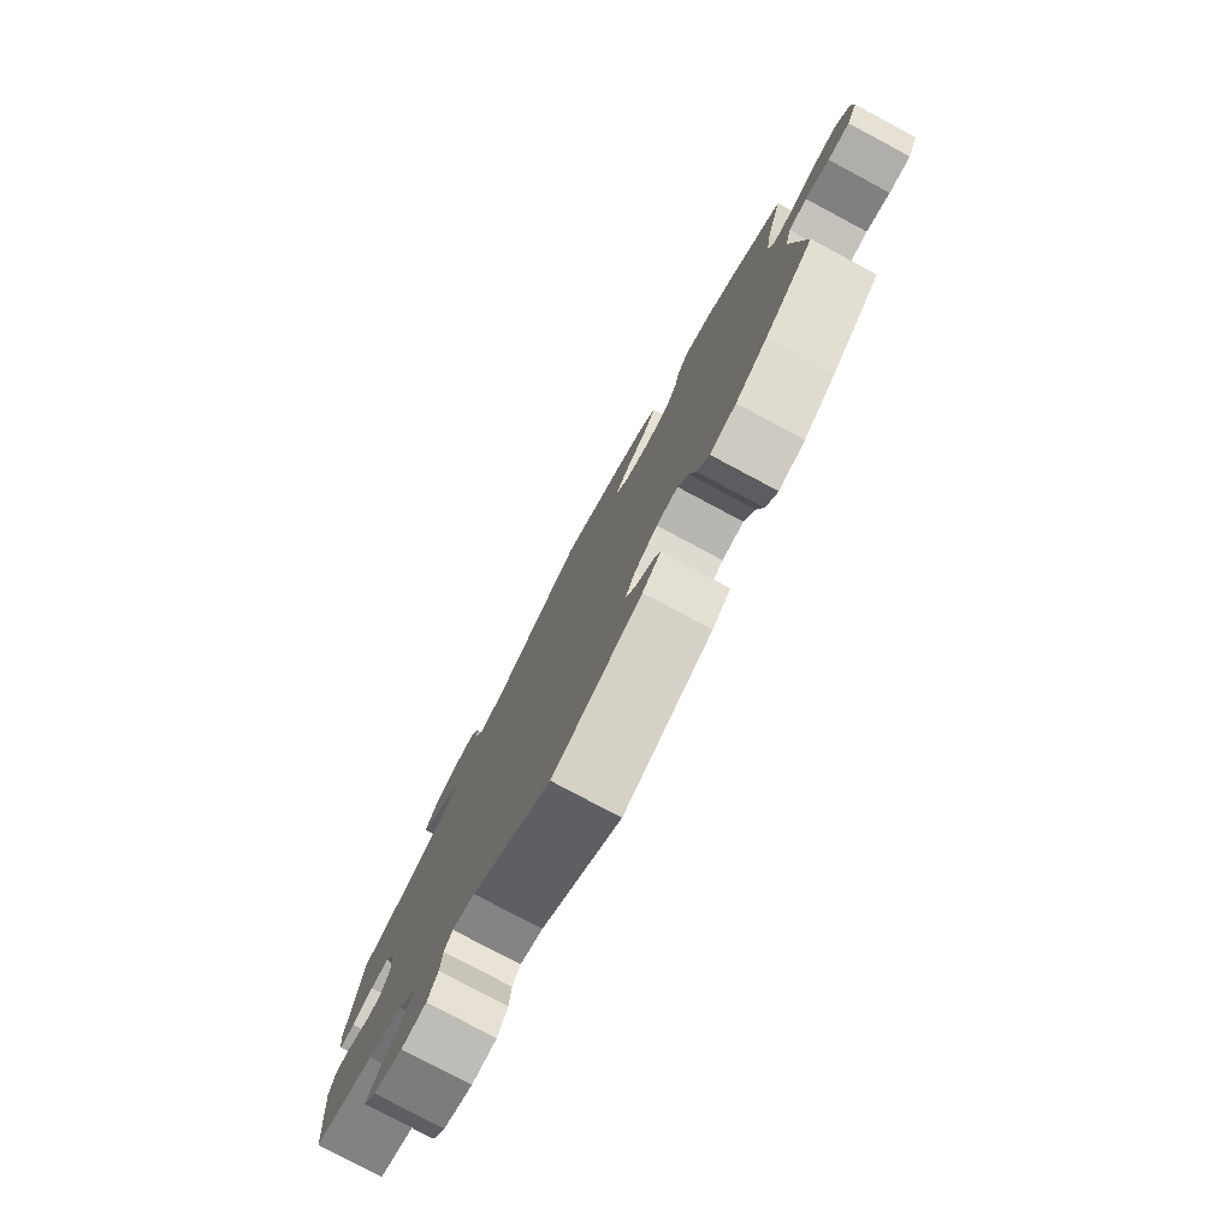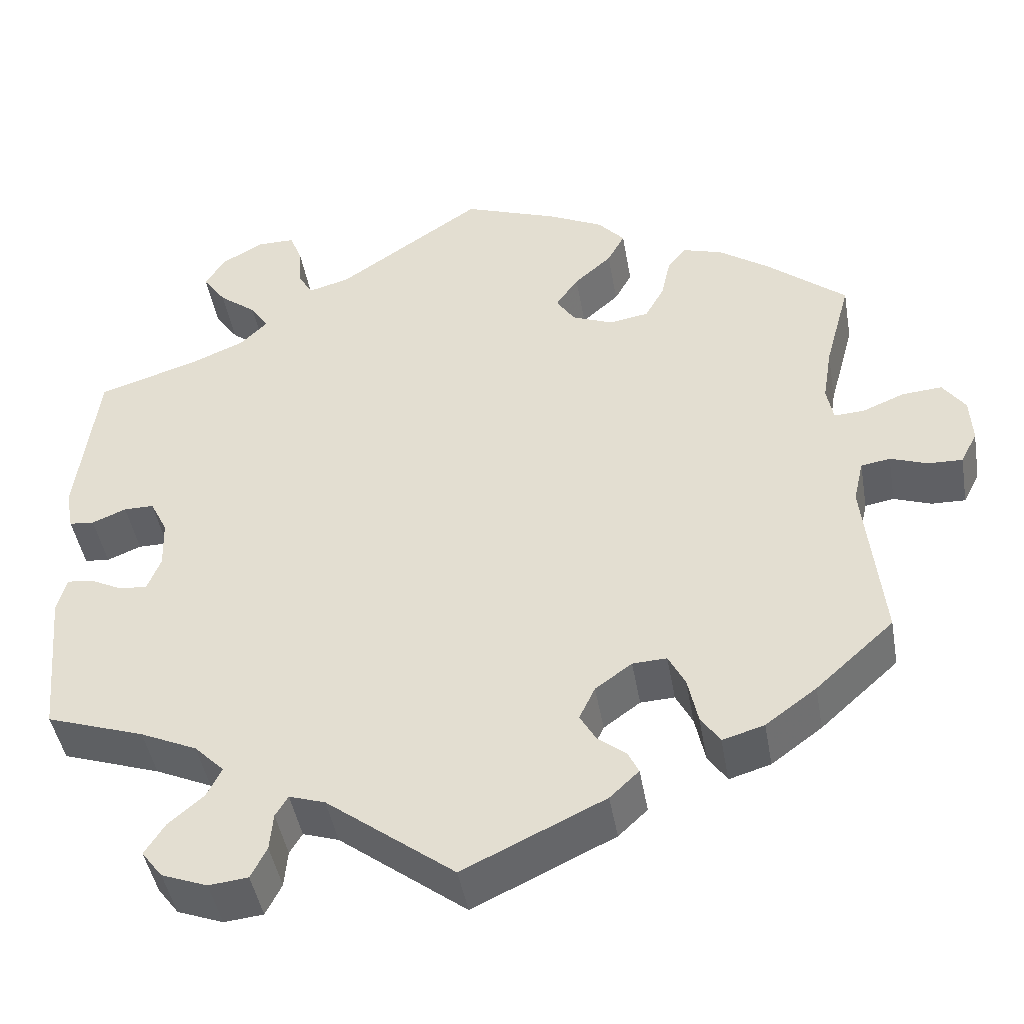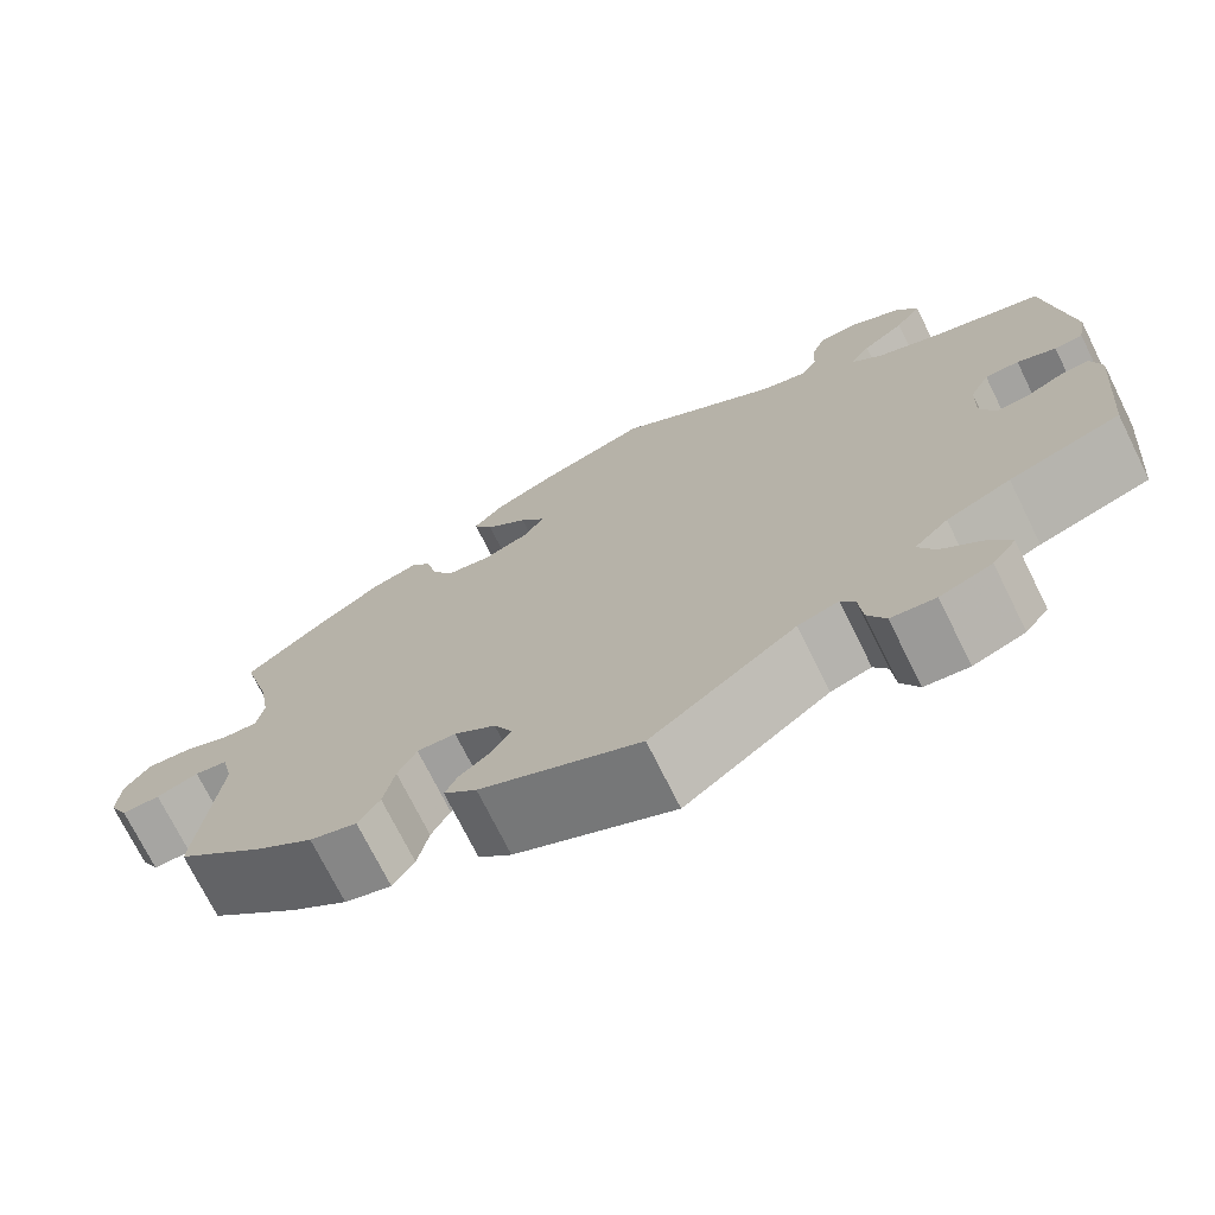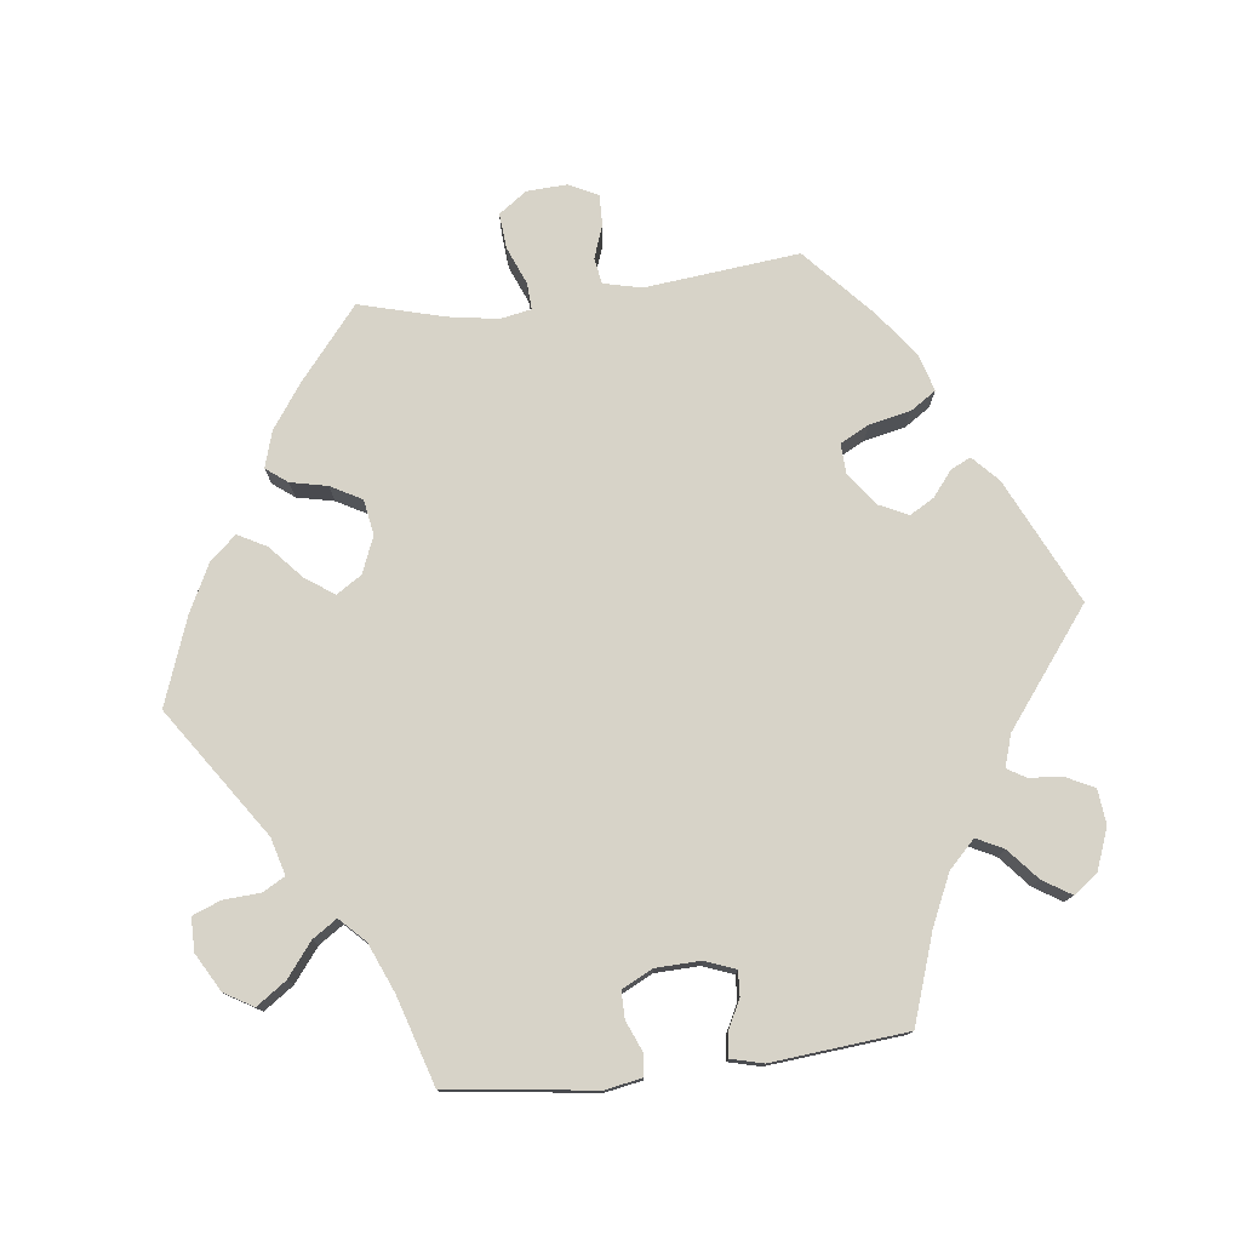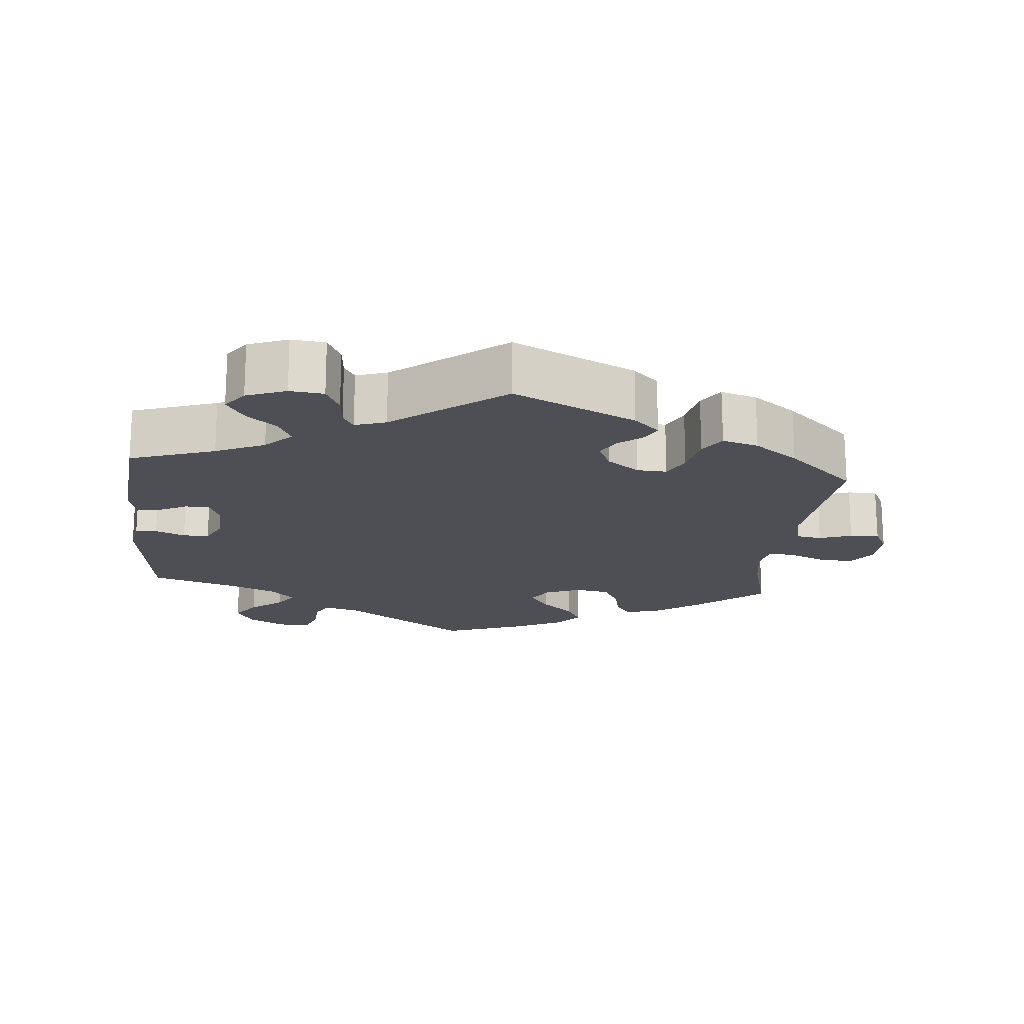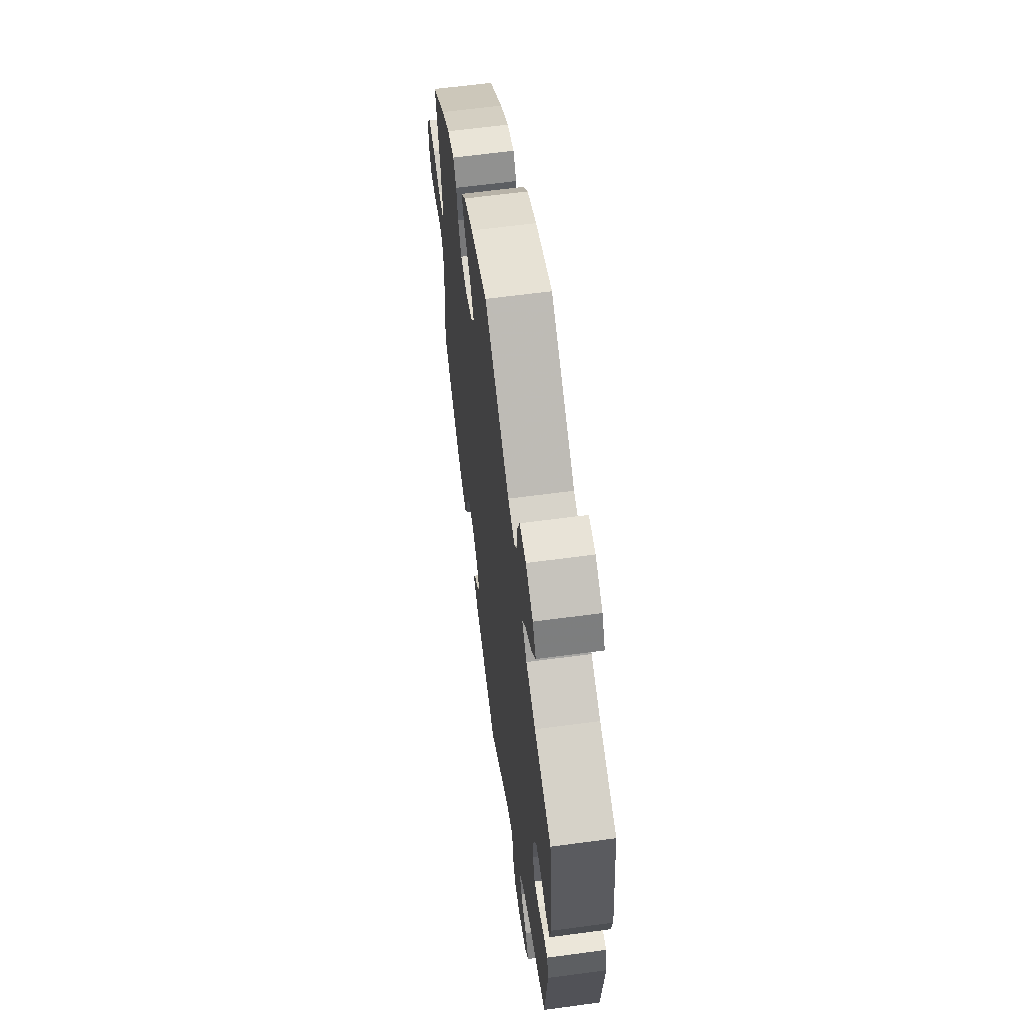
<metadata>
{"format":"obj","ext":"obj","renderer":"f3d","projection":"perspective","resolution":1024,"background":"white","views":[{"elev":-79.0,"azim":-118.1,"up":"+Z"},{"elev":-44.9,"azim":-170.2,"up":"+Z"},{"elev":-73.0,"azim":26.4,"up":"+Z"},{"elev":76.9,"azim":83.1,"up":"+Y"},{"elev":-18.3,"azim":174.6,"up":"+Y"},{"elev":61.9,"azim":82.2,"up":"+Z"}]}
</metadata>
<code>
v 0.525 0.07 0.09
v 0.516 0.07 0.041
v 0.486 0.07 0.038
v 0.445 0.07 0.055
v 0.409 0.07 0.055
v 0.388 0.07 0.013
v 0.386 0.07 -0.047
v 0.402 0.07 -0.088
v 0.435 0.07 -0.086
v 0.475 0.07 -0.066
v 0.506 0.07 -0.063
v 0.517 0.07 -0.106
v 0.5 0.07 -0.289
v 0.382 0.07 -0.329
v 0.314 0.07 -0.36
v 0.278 0.07 -0.396
v 0.296 0.07 -0.432
v 0.338 0.07 -0.468
v 0.362 0.07 -0.506
v 0.337 0.07 -0.539
v 0.282 0.07 -0.56
v 0.235 0.07 -0.555
v 0.216 0.07 -0.517
v 0.212 0.07 -0.472
v 0.197 0.07 -0.447
v 0.154 0.07 -0.461
v 0.001 0.07 -0.578
v -0.168 0.07 -0.498
v -0.203 0.07 -0.465
v -0.19 0.07 -0.438
v -0.156 0.07 -0.411
v -0.137 0.07 -0.378
v -0.156 0.07 -0.338
v -0.2 0.07 -0.306
v -0.241 0.07 -0.304
v -0.261 0.07 -0.343
v -0.273 0.07 -0.399
v -0.296 0.07 -0.434
v -0.346 0.07 -0.419
v -0.407 0.07 -0.374
v -0.501 0.07 -0.289
v -0.479 0.07 -0.081
v -0.491 0.07 -0.029
v -0.526 0.07 -0.023
v -0.571 0.07 -0.039
v -0.612 0.07 -0.04
v -0.632 0.07 -0.001
v -0.629 0.07 0.054
v -0.602 0.07 0.092
v -0.554 0.07 0.088
v -0.503 0.07 0.067
v -0.467 0.07 0.065
v -0.459 0.07 0.107
v -0.47 0.07 0.175
v -0.501 0.07 0.289
v -0.405 0.07 0.368
v -0.345 0.07 0.41
v -0.296 0.07 0.425
v -0.274 0.07 0.396
v -0.263 0.07 0.346
v -0.24 0.07 0.304
v -0.192 0.07 0.296
v -0.143 0.07 0.316
v -0.121 0.07 0.35
v -0.148 0.07 0.389
v -0.193 0.07 0.429
v -0.214 0.07 0.468
v -0.182 0.07 0.504
v -0.117 0.07 0.536
v -0.001 0.07 0.578
v 0.173 0.07 0.459
v 0.223 0.07 0.445
v 0.24 0.07 0.475
v 0.243 0.07 0.525
v 0.258 0.07 0.563
v 0.303 0.07 0.563
v 0.354 0.07 0.534
v 0.377 0.07 0.495
v 0.349 0.07 0.455
v 0.304 0.07 0.42
v 0.282 0.07 0.387
v 0.315 0.07 0.354
v 0.381 0.07 0.326
v 0.5 0.07 0.289
v 0.525 0 0.09
v 0.516 0 0.041
v 0.486 0 0.038
v 0.445 0 0.055
v 0.409 0 0.055
v 0.388 0 0.013
v 0.386 0 -0.047
v 0.402 0 -0.088
v 0.435 0 -0.086
v 0.475 0 -0.066
v 0.506 0 -0.063
v 0.517 0 -0.106
v 0.5 0 -0.289
v 0.382 0 -0.329
v 0.314 0 -0.36
v 0.278 0 -0.396
v 0.296 0 -0.432
v 0.338 0 -0.468
v 0.362 0 -0.506
v 0.337 0 -0.539
v 0.282 0 -0.56
v 0.235 0 -0.555
v 0.216 0 -0.517
v 0.212 0 -0.472
v 0.197 0 -0.447
v 0.154 0 -0.461
v 0.001 0 -0.578
v -0.168 0 -0.498
v -0.203 0 -0.465
v -0.19 0 -0.438
v -0.156 0 -0.411
v -0.137 0 -0.378
v -0.156 0 -0.338
v -0.2 0 -0.306
v -0.241 0 -0.304
v -0.261 0 -0.343
v -0.273 0 -0.399
v -0.296 0 -0.434
v -0.346 0 -0.419
v -0.407 0 -0.374
v -0.501 0 -0.289
v -0.479 0 -0.081
v -0.491 0 -0.029
v -0.526 0 -0.023
v -0.571 0 -0.039
v -0.612 0 -0.04
v -0.632 0 -0.001
v -0.629 0 0.054
v -0.602 0 0.092
v -0.554 0 0.088
v -0.503 0 0.067
v -0.467 0 0.065
v -0.459 0 0.107
v -0.47 0 0.175
v -0.501 0 0.289
v -0.405 0 0.368
v -0.345 0 0.41
v -0.296 0 0.425
v -0.274 0 0.396
v -0.263 0 0.346
v -0.24 0 0.304
v -0.192 0 0.296
v -0.143 0 0.316
v -0.121 0 0.35
v -0.148 0 0.389
v -0.193 0 0.429
v -0.214 0 0.468
v -0.182 0 0.504
v -0.117 0 0.536
v -0.001 0 0.578
v 0.173 0 0.459
v 0.223 0 0.445
v 0.24 0 0.475
v 0.243 0 0.525
v 0.258 0 0.563
v 0.303 0 0.563
v 0.354 0 0.534
v 0.377 0 0.495
v 0.349 0 0.455
v 0.304 0 0.42
v 0.282 0 0.387
v 0.315 0 0.354
v 0.381 0 0.326
v 0.5 0 0.289
f 83 84 1 2
f 82 83 2 3
f 81 82 3 4
f 77 78 79 80
f 77 80 81
f 76 77 81
f 73 74 75 76
f 72 73 76 81
f 71 72 81 4
f 65 66 67 68
f 64 65 68 69
f 57 58 59 60
f 57 60 61
f 54 55 56 57
f 53 54 57 61
f 52 53 61 62
f 48 49 50 51
f 48 51 52
f 47 48 52
f 44 45 46 47
f 43 44 47 52
f 42 43 52 62
f 36 37 38 39
f 35 36 39 40
f 28 29 30 31
f 26 27 28 31
f 25 26 31 32
f 21 22 23 24
f 21 24 25
f 20 21 25
f 17 18 19 20
f 16 17 20 25
f 15 16 25 32
f 11 12 13 14
f 9 10 11 14
f 8 9 14 15
f 7 8 15 32
f 70 71 4 5
f 64 69 70 5
f 63 64 5 6
f 35 40 41 42
f 34 35 42 62
f 33 34 62 63
f 32 33 63
f 6 7 32 63
f 86 85 168 167
f 87 86 167 166
f 88 87 166 165
f 164 163 162 161
f 165 164 161
f 165 161 160
f 160 159 158 157
f 165 160 157 156
f 88 165 156 155
f 152 151 150 149
f 153 152 149 148
f 144 143 142 141
f 145 144 141
f 141 140 139 138
f 145 141 138 137
f 146 145 137 136
f 135 134 133 132
f 136 135 132
f 136 132 131
f 131 130 129 128
f 136 131 128 127
f 146 136 127 126
f 123 122 121 120
f 124 123 120 119
f 115 114 113 112
f 115 112 111 110
f 116 115 110 109
f 108 107 106 105
f 109 108 105
f 109 105 104
f 104 103 102 101
f 109 104 101 100
f 116 109 100 99
f 98 97 96 95
f 98 95 94 93
f 99 98 93 92
f 116 99 92 91
f 89 88 155 154
f 89 154 153 148
f 90 89 148 147
f 126 125 124 119
f 146 126 119 118
f 147 146 118 117
f 147 117 116
f 147 116 91 90
f 1 85 86 2
f 2 86 87 3
f 3 87 88 4
f 4 88 89 5
f 5 89 90 6
f 6 90 91 7
f 7 91 92 8
f 8 92 93 9
f 9 93 94 10
f 10 94 95 11
f 11 95 96 12
f 12 96 97 13
f 13 97 98 14
f 14 98 99 15
f 15 99 100 16
f 16 100 101 17
f 17 101 102 18
f 18 102 103 19
f 19 103 104 20
f 20 104 105 21
f 21 105 106 22
f 22 106 107 23
f 23 107 108 24
f 24 108 109 25
f 25 109 110 26
f 26 110 111 27
f 27 111 112 28
f 28 112 113 29
f 29 113 114 30
f 30 114 115 31
f 31 115 116 32
f 32 116 117 33
f 33 117 118 34
f 34 118 119 35
f 35 119 120 36
f 36 120 121 37
f 37 121 122 38
f 38 122 123 39
f 39 123 124 40
f 40 124 125 41
f 41 125 126 42
f 42 126 127 43
f 43 127 128 44
f 44 128 129 45
f 45 129 130 46
f 46 130 131 47
f 47 131 132 48
f 48 132 133 49
f 49 133 134 50
f 50 134 135 51
f 51 135 136 52
f 52 136 137 53
f 53 137 138 54
f 54 138 139 55
f 55 139 140 56
f 56 140 141 57
f 57 141 142 58
f 58 142 143 59
f 59 143 144 60
f 60 144 145 61
f 61 145 146 62
f 62 146 147 63
f 63 147 148 64
f 64 148 149 65
f 65 149 150 66
f 66 150 151 67
f 67 151 152 68
f 68 152 153 69
f 69 153 154 70
f 70 154 155 71
f 71 155 156 72
f 72 156 157 73
f 73 157 158 74
f 74 158 159 75
f 75 159 160 76
f 76 160 161 77
f 77 161 162 78
f 78 162 163 79
f 79 163 164 80
f 80 164 165 81
f 81 165 166 82
f 82 166 167 83
f 83 167 168 84
f 84 168 85 1

</code>
